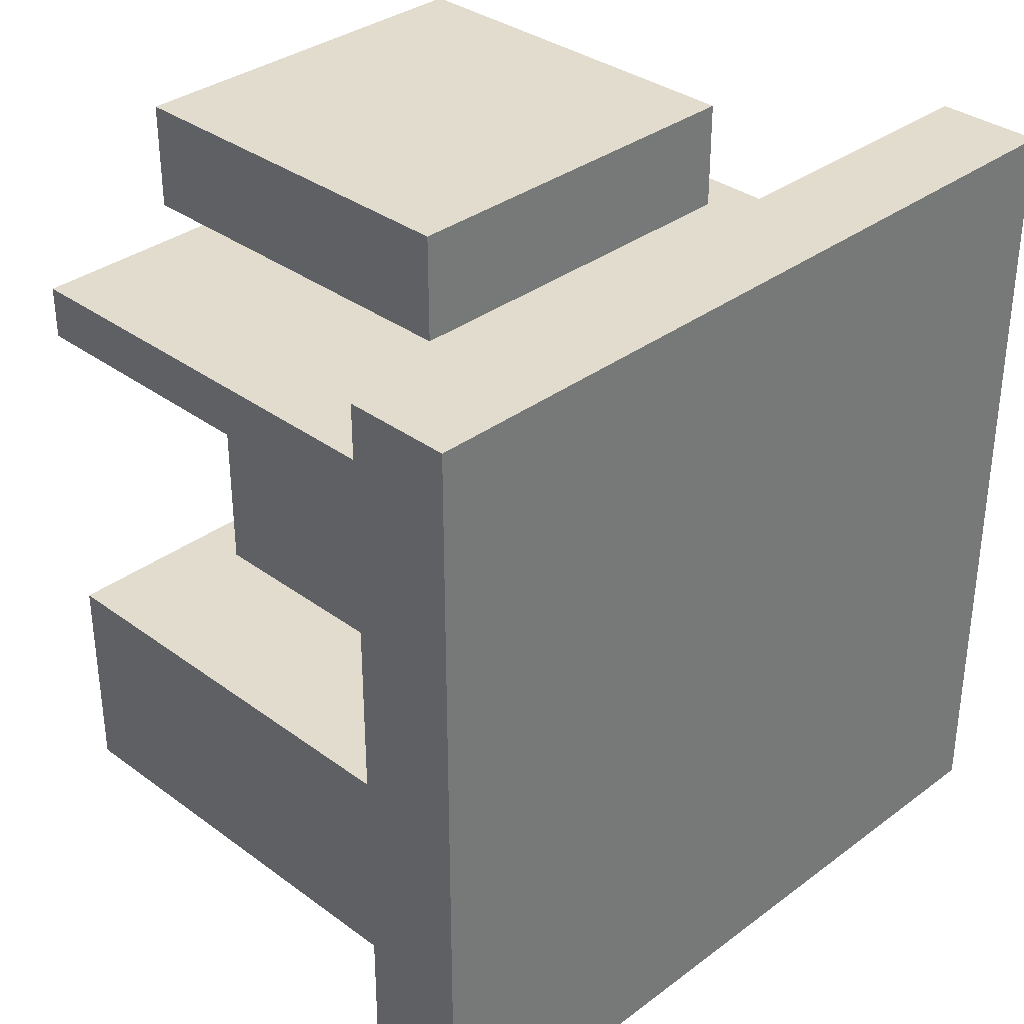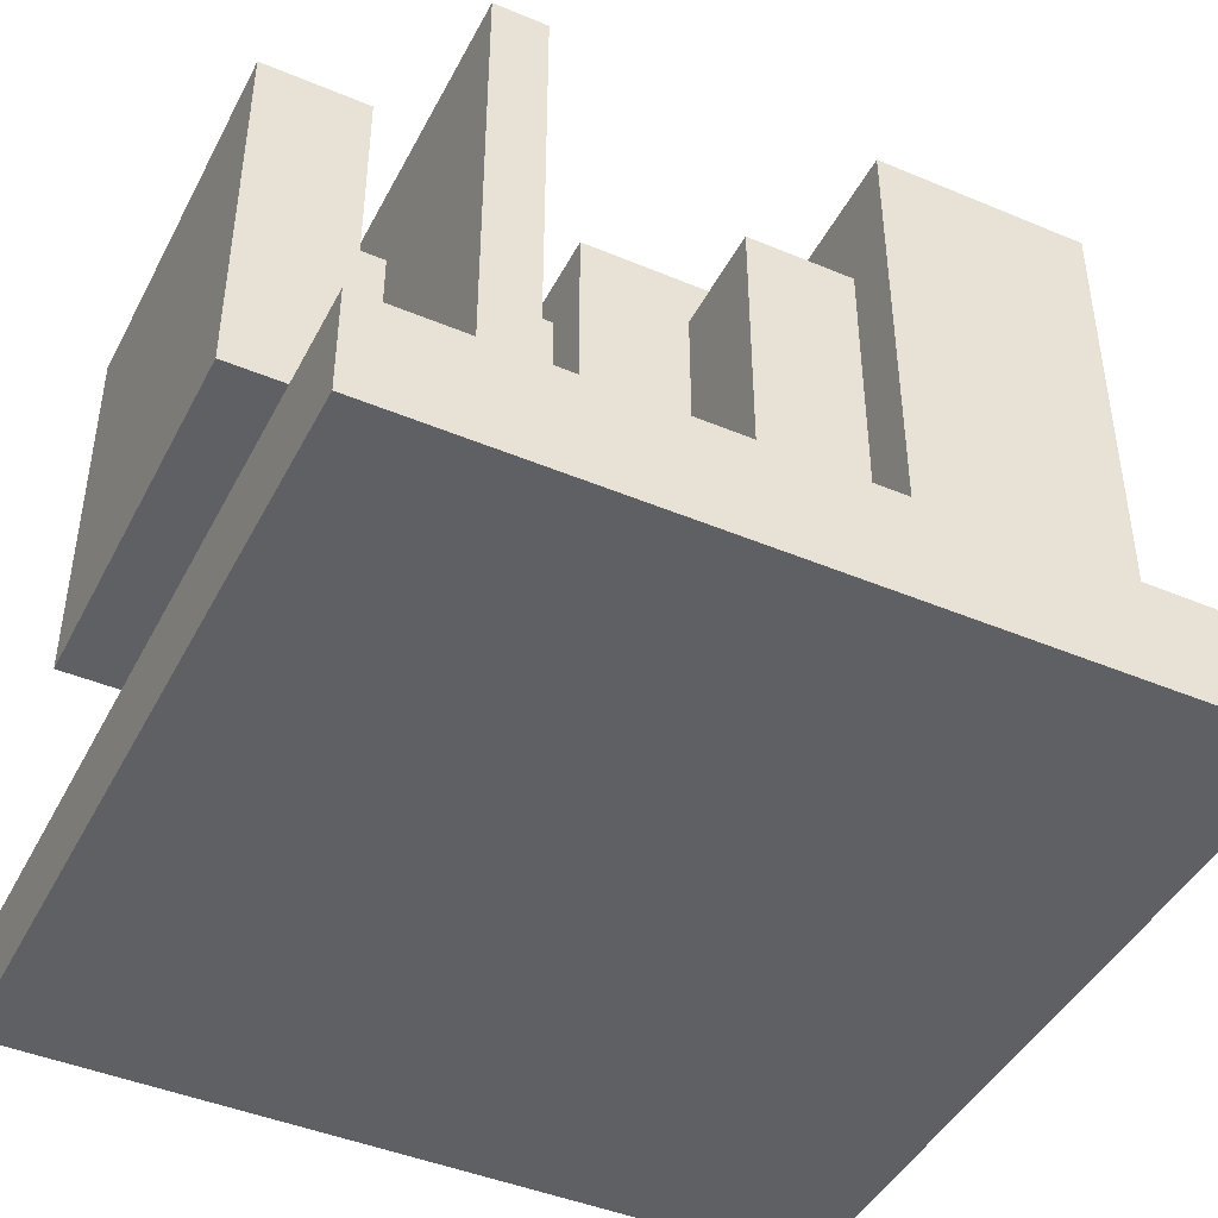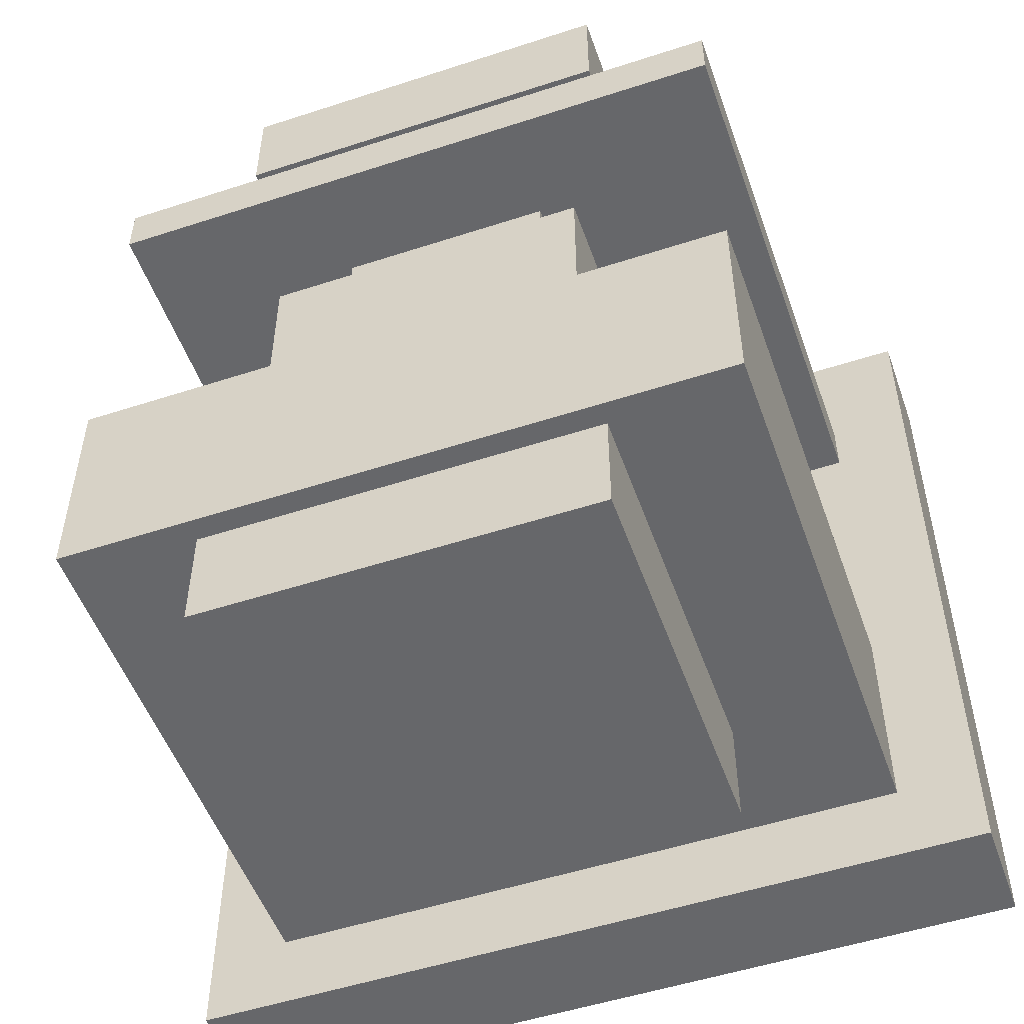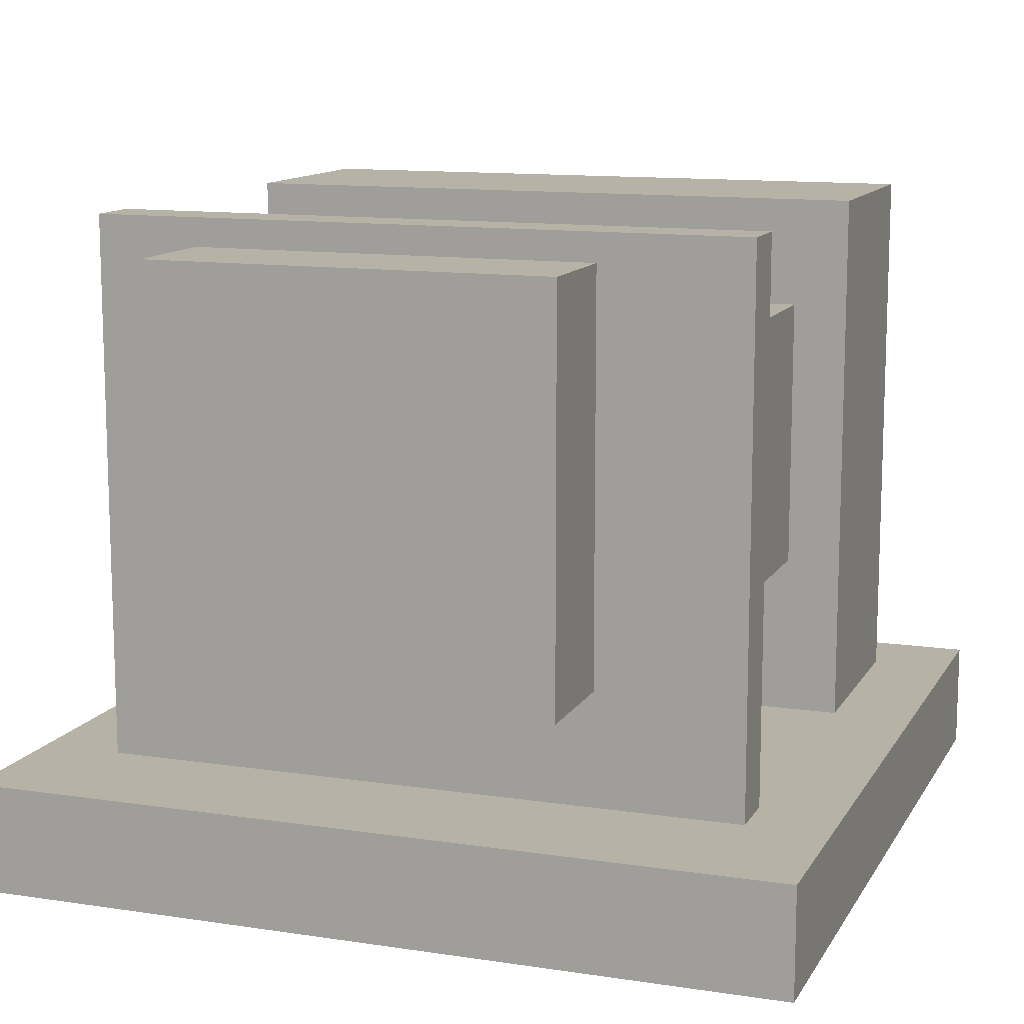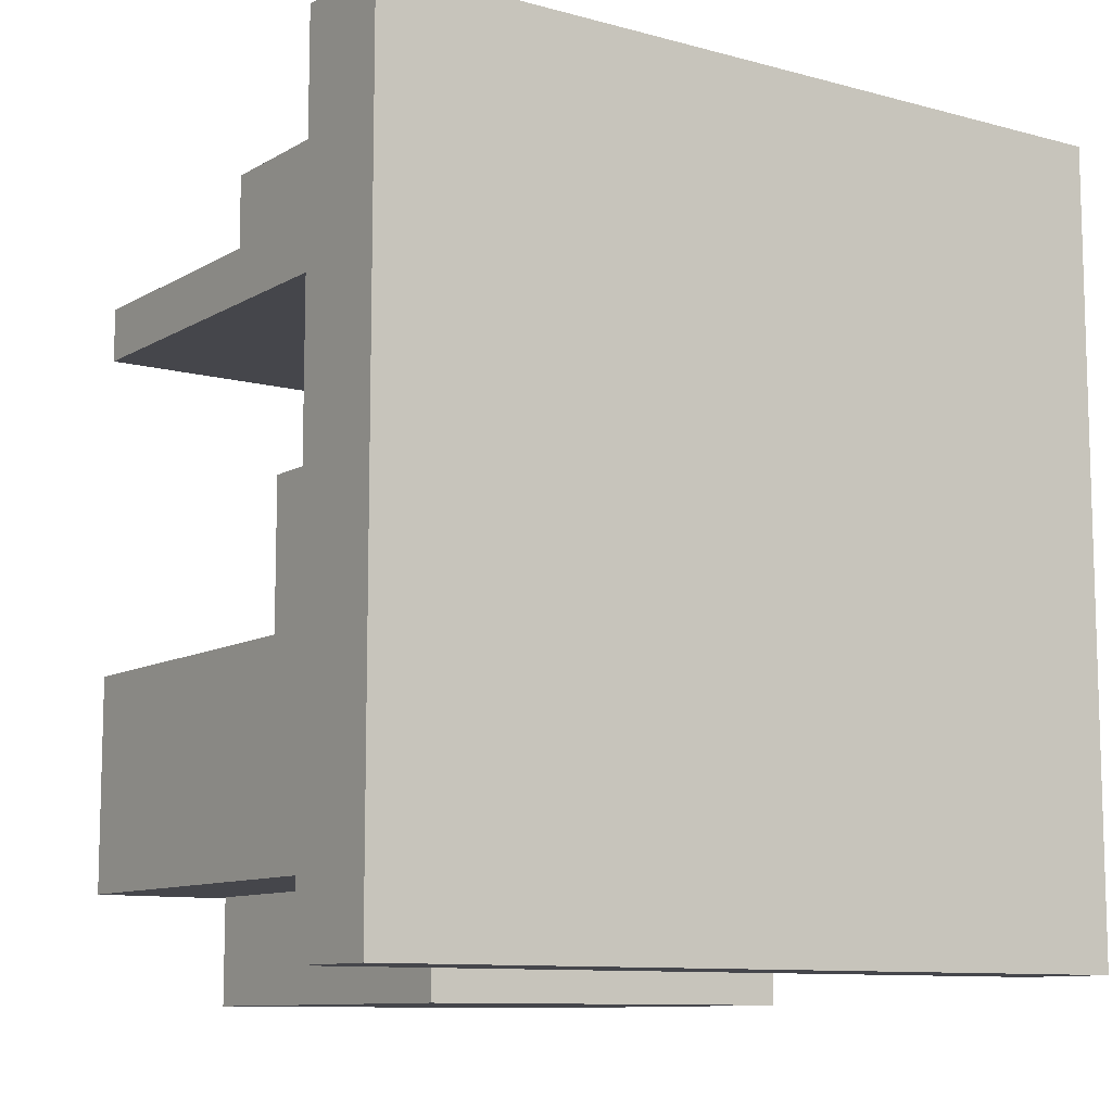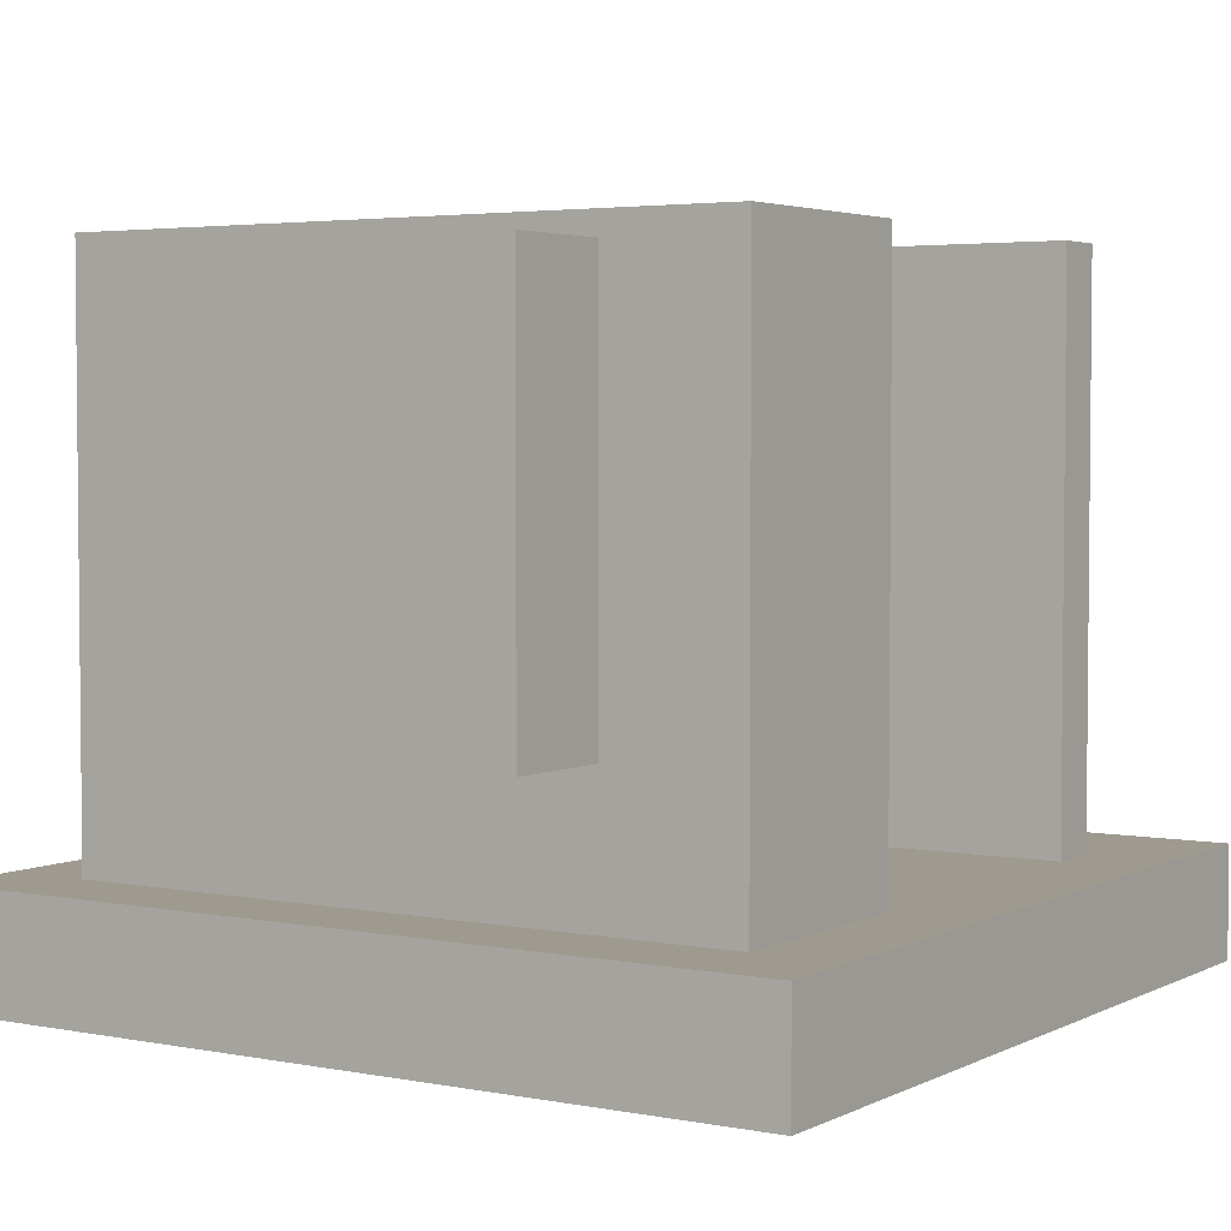
<metadata>
{"format":"obj","ext":"obj","renderer":"f3d","projection":"perspective","resolution":1024,"background":"white","views":[{"elev":34.1,"azim":-45.2,"up":"+Z"},{"elev":-44.3,"azim":63.9,"up":"+Y"},{"elev":-52.1,"azim":-160.6,"up":"+Z"},{"elev":12.2,"azim":19.7,"up":"+Y"},{"elev":-10.1,"azim":-34.8,"up":"+Z"},{"elev":3.6,"azim":-147.2,"up":"+Y"}]}
</metadata>
<code>
o Pump_pumdl
v 0.375 0.375 0.625
v 0.375 0.625 0.625
v 0.625 0.375 0.625
v 0.625 0.625 0.625
v 0.375 0.375 0.875
v 0.375 0.625 0.875
v 0.625 0.625 0.875
v 0.625 0.375 0.875
v 0.725 0.275 1
v 0.725 0.725 1
v 0.275 0.725 1
v 0.275 0.275 1
v 0.275 0.275 0.875
v 0.275 0.725 0.875
v 0.725 0.725 0.875
v 0.725 0.275 0.875
v 0.125 0.125 0.125
v 0.125 0.75 0.125
v 0.875 0.125 0.125
v 0.875 0.75 0.125
v 0.125 0.125 0.375
v 0.125 0.75 0.375
v 0.875 0.125 0.375
v 0.875 0.75 0.375
v 0.3125 0.125 0.375
v 0.3125 0.6875 0.375
v 0.6875 0.125 0.375
v 0.6875 0.6875 0.375
v 0.6875 0.6875 0.625
v 0.6875 0.125 0.625
v 0.3125 0.6875 0.625
v 0.3125 0.125 0.625
v 0.125 0.125 0.75
v 0.125 0.75 0.75
v 0.875 0.125 0.75
v 0.875 0.75 0.75
v 0.125 0.125 0.8125
v 0.125 0.75 0.8125
v 0.875 0.125 0.8125
v 0.875 0.75 0.8125
v 0.275 0.275 0
v 0.275 0.725 0
v 0.725 0.725 -0
v 0.725 0.275 -0
v 0.725 0.275 0.125
v 0.725 0.725 0.125
v 0.275 0.725 0.125
v 0.275 0.275 0.125
v 0.8125 0.625 0.5
v 0.8125 0.3125 0.5
v 0.6875 0.625 0.5
v 0.6875 0.3125 0.5
v 0.8125 0.625 0.375
v 0.8125 0.3125 0.375
v 0.6875 0.625 0.375
v 0.6875 0.3125 0.375
v 0.8124 0.6247 0.4999
v 0.8124 0.3128 0.4999
v 0.6876 0.6247 0.4999
v 0.6876 0.3128 0.4999
v 0.8124 0.6247 0.3751
v 0.8124 0.3128 0.3751
v 0.6876 0.6247 0.3751
v 0.6876 0.3128 0.3751
f 1 3 8 5
f 4 2 6 7
f 3 4 7 8
f 2 1 5 6
f 10 11 12 9
f 15 14 11 10
f 16 15 10 9
f 15 16 13 14
f 13 16 9 12
f 14 13 12 11
f 18 20 19 17
f 20 24 23 19
f 24 22 21 23
f 22 18 17 21
f 22 24 20 18
f 28 27 25 26
f 29 31 32 30
f 26 25 32 31
f 28 26 31 29
f 27 28 29 30
f 34 36 35 33
f 36 40 39 35
f 40 38 37 39
f 38 34 33 37
f 38 40 36 34
f 42 43 44 41
f 47 46 43 42
f 48 47 42 41
f 45 48 41 44
f 46 45 44 43
f 49 51 52 50
f 53 49 50 54
f 55 53 54 56
f 51 55 56 52
f 51 49 53 55
f 56 54 50 52
f 57 58 60 59
f 61 62 58 57
f 63 64 62 61
f 59 60 64 63
f 59 63 61 57
f 64 60 58 62
o Baseplate_pmdl
v 0.03125 0 0.9688
v 0.03125 0.125 0.9688
v 0.03125 0 0.03125
v 0.03125 0.125 0.03125
v 0.9688 0 0.9688
v 0.9688 0.125 0.9688
v 0.9688 0 0.03125
v 0.9688 0.125 0.03125
f 66 68 67 65
f 68 72 71 67
f 72 70 69 71
f 70 66 65 69
f 65 67 71 69
f 70 72 68 66

</code>
